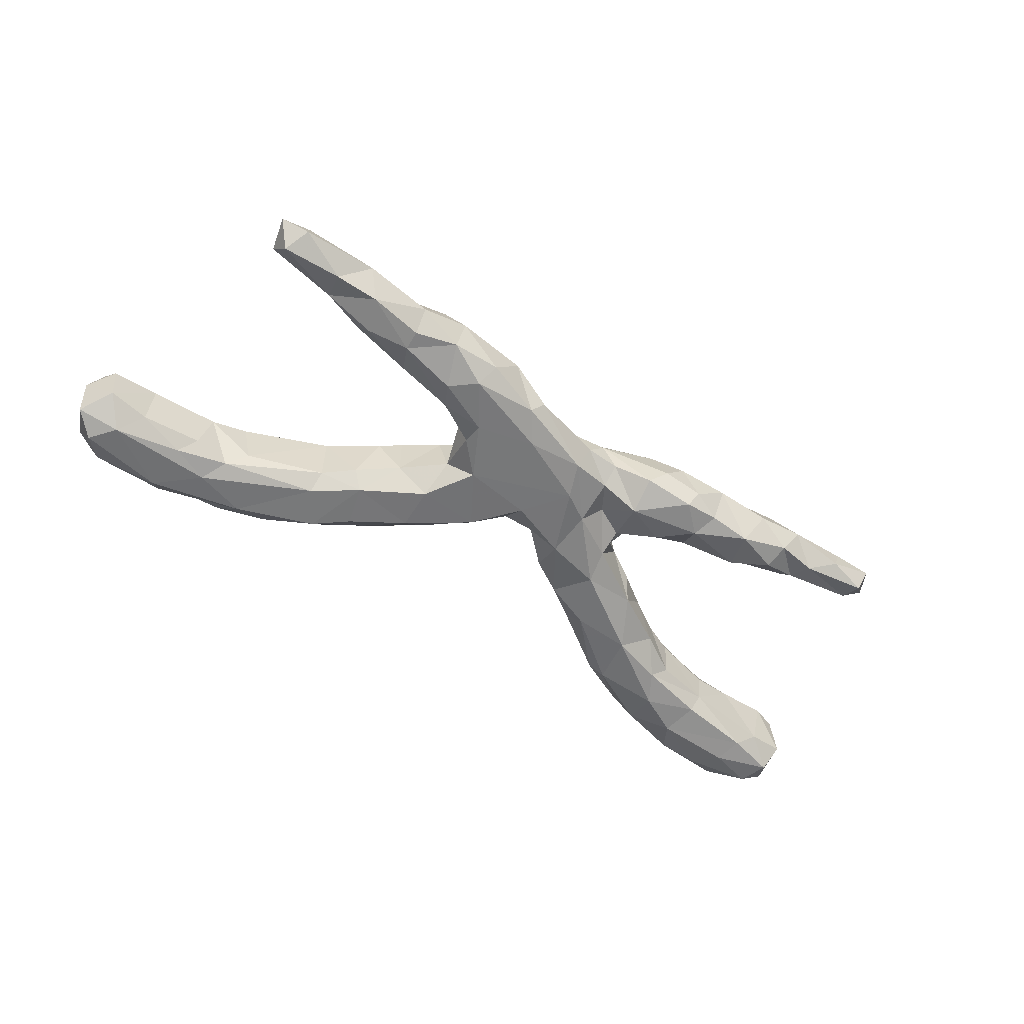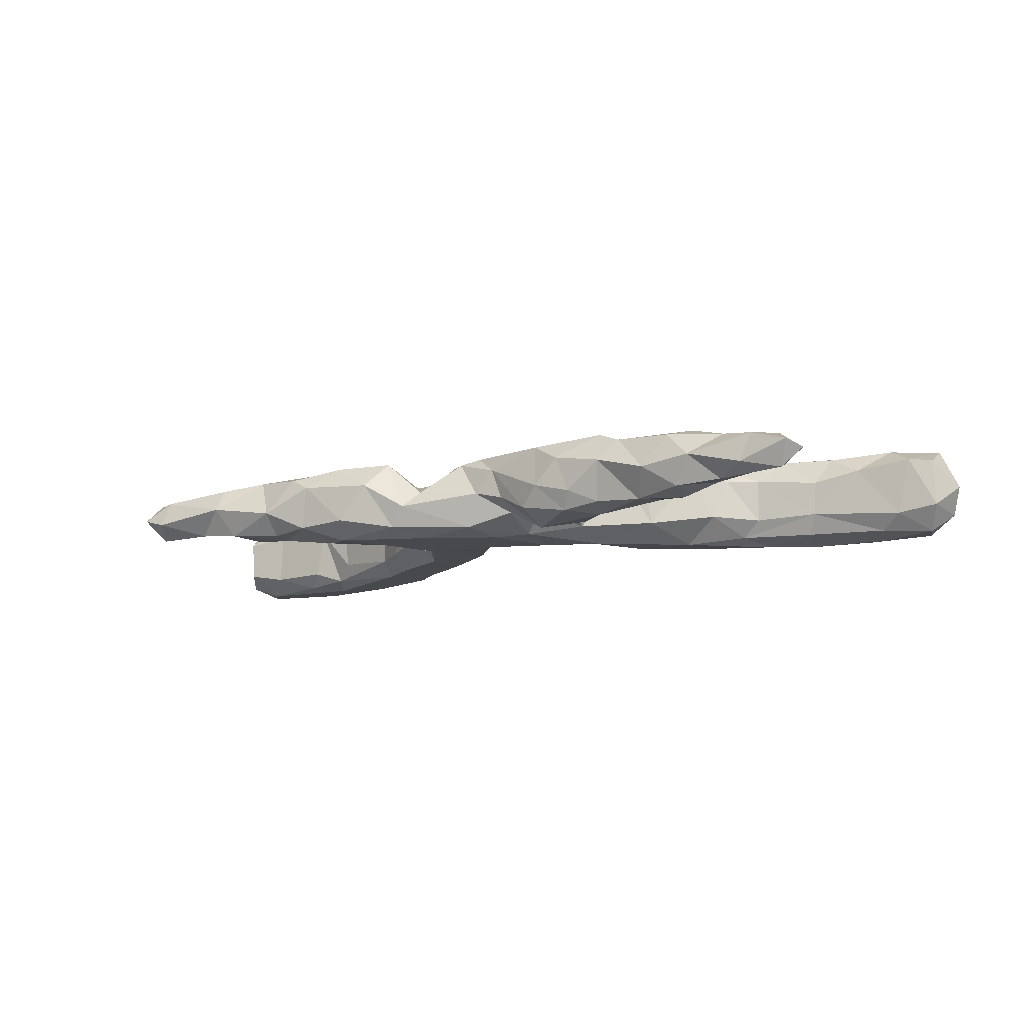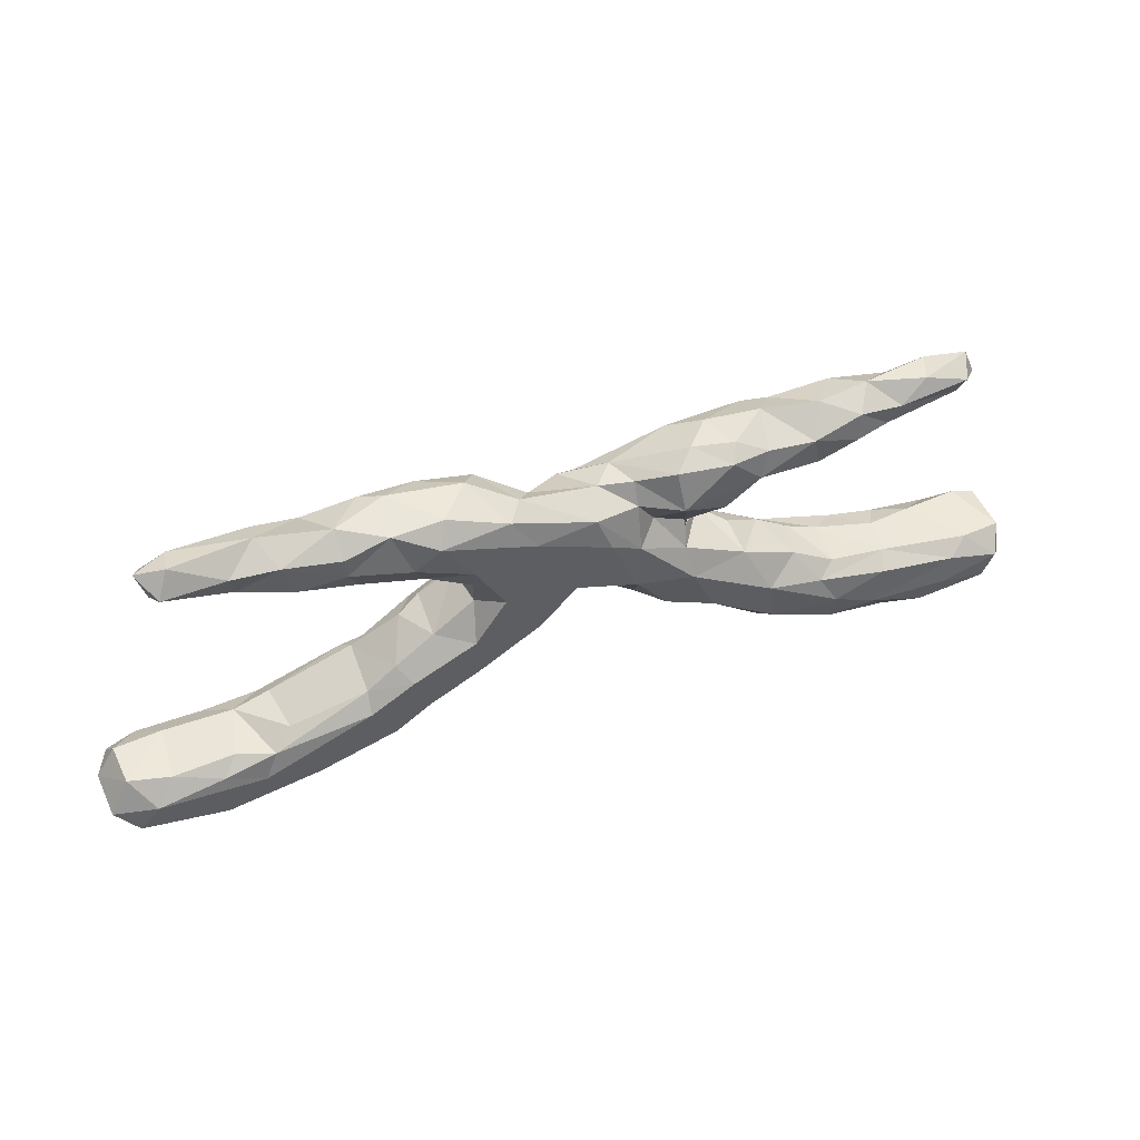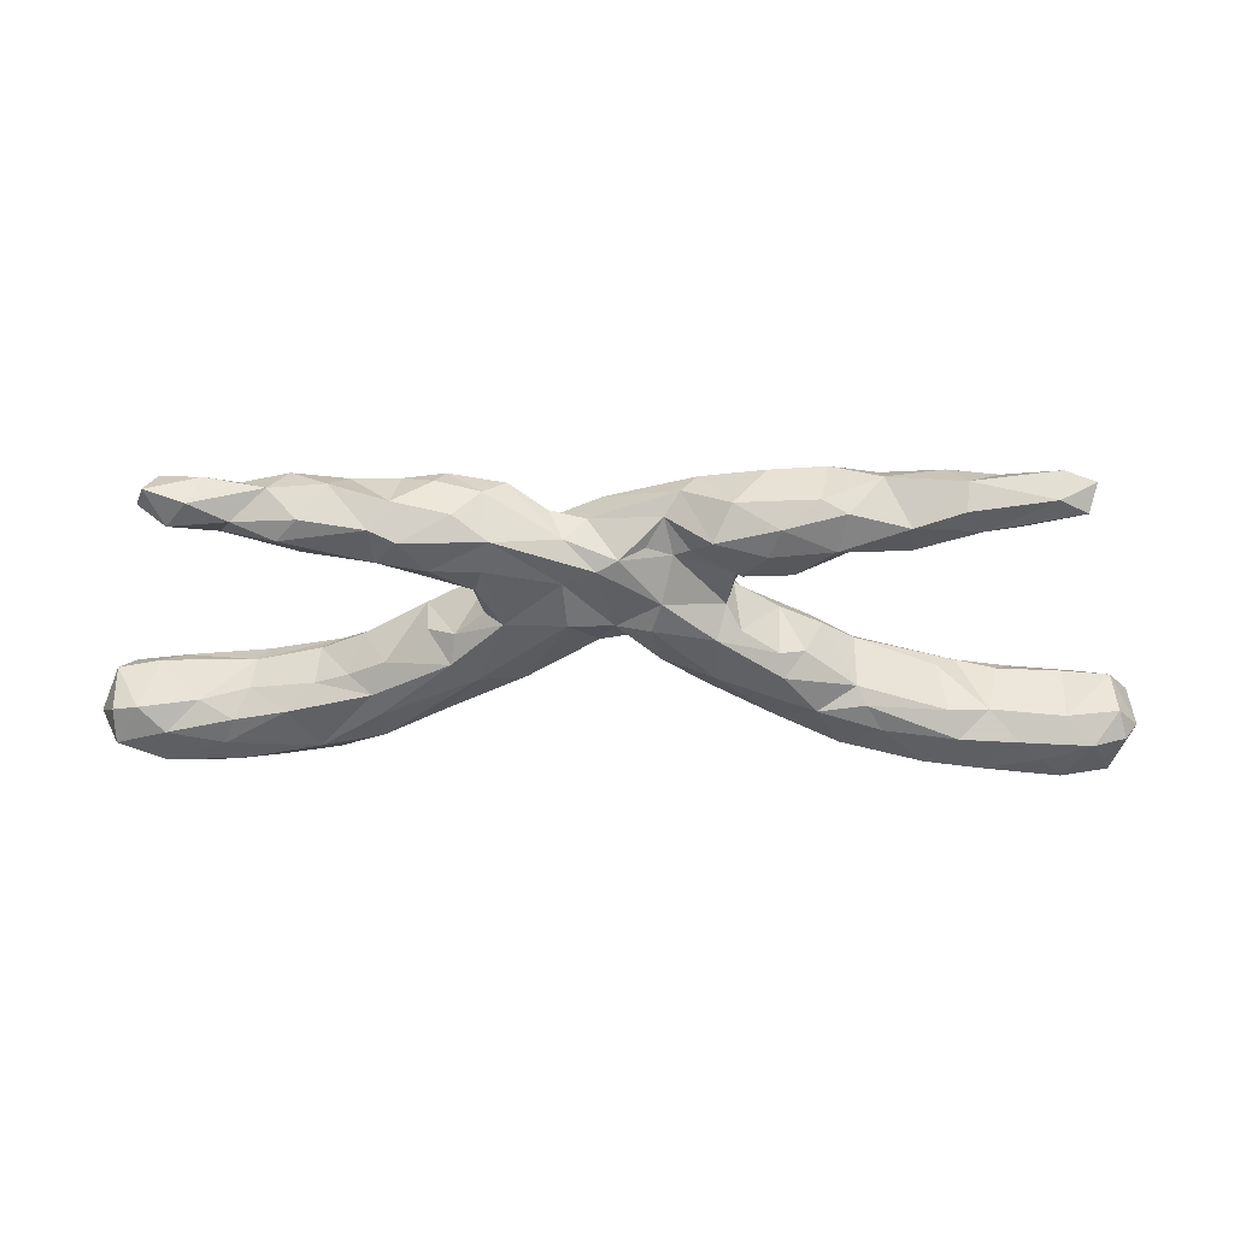
<metadata>
{"format":"obj","ext":"obj","renderer":"f3d","projection":"perspective","resolution":1024,"background":"white","views":[{"elev":-56.3,"azim":146.5,"up":"+Z"},{"elev":-11.6,"azim":-149.3,"up":"+Z"},{"elev":52.7,"azim":159.9,"up":"+Y"},{"elev":47.8,"azim":0.9,"up":"+Y"}]}
</metadata>
<code>
v 0.8711 -0.2197 -0.06005
v 0.8423 -0.2993 -0.01276
v 0.8778 -0.2151 0.02395
v 0.8318 -0.277 0.07118
v 0.7922 -0.3119 -0.0455
v 0.8522 -0.2027 0.06573
v 0.8319 -0.1616 -0.03985
v 0.8392 -0.165 0.03694
v 0.7967 -0.2013 0.08438
v 0.7519 -0.2863 0.08064
v 0.781 -0.3117 0.03846
v 0.792 -0.2059 -0.08537
v 0.6742 -0.28 -0.08411
v 0.8299 -0.2552 -0.08274
v 0.654 -0.307 -0.05194
v 0.7144 -0.2354 0.08689
v 0.7543 -0.1685 -0.0532
v 0.749 -0.1683 0.04671
v 0.654 -0.3103 0.04258
v 0.6718 -0.1966 0.08275
v 0.6198 -0.1602 0.0411
v 0.6404 -0.1612 -0.05062
v 0.5762 -0.2854 -0.05227
v 0.668 -0.186 -0.07834
v 0.5684 -0.1877 0.08503
v 0.6141 -0.2654 0.08298
v 0.5862 -0.2907 0.05605
v 0.5982 -0.2113 -0.08689
v 0.7156 0.2989 0.03649
v 0.7126 0.2683 0.000444
v 0.5251 -0.2846 0.04782
v 0.5021 -0.24 -0.08545
v 0.5722 -0.1647 -0.07209
v 0.529 -0.2836 -0.04984
v 0.7282 0.3325 0.001032
v 0.6686 0.3257 0.03471
v 0.6993 0.3009 -0.04045
v 0.6765 0.3425 -0.01341
v 0.5512 -0.1503 0.05243
v 0.5153 -0.2477 0.08405
v 0.5361 -0.1424 -0.03991
v 0.4398 -0.246 -0.06483
v 0.5609 0.2661 0.04453
v 0.6185 0.2546 0.0219
v 0.5796 0.2552 -0.02651
v 0.5867 0.3054 -0.0407
v 0.4091 -0.1126 0.07697
v 0.4393 -0.1625 0.08795
v 0.4989 0.227 -0.02814
v 0.3355 -0.2149 0.02071
v 0.37 -0.205 0.0783
v 0.4509 0.2249 0.04718
v 0.3267 -0.1136 0.08982
v 0.3604 -0.2183 0.05965
v 0.3976 -0.1202 -0.08293
v 0.5179 0.226 0.01379
v 0.3555 -0.1877 -0.08482
v 0.3157 -0.06414 -0.08249
v 0.5039 0.3074 -0.0488
v 0.3931 -0.08897 0.05347
v 0.2948 -0.1412 -0.08336
v 0.3382 -0.04716 -0.04668
v 0.3935 -0.08864 -0.05235
v 0.3179 -0.1982 -0.04501
v 0.5287 0.3122 0.04895
v 0.4027 0.2925 -0.05614
v 0.4474 0.2867 0.06077
v 0.5319 0.3361 0.005996
v 0.4812 0.2447 -0.05377
v 0.2635 0.001872 -0.03858
v 0.2565 -0.1535 -0.05265
v 0.3045 -0.02049 0.03926
v 0.3608 0.1916 0.01908
v 0.2604 -0.1354 0.0788
v 0.2315 -0.142 0.04126
v 0.2613 -0.003568 0.05983
v 0.3799 0.2062 -0.04421
v 0.4049 0.3255 -0.01279
v 0.4014 0.2559 -0.0602
v 0.2689 -0.03633 0.08569
v 0.3353 0.2476 0.07388
v 0.2728 0.1846 0.06376
v 0.3088 0.3187 0.03138
v 0.1472 -0.08639 0.05392
v 0.3492 0.3086 0.05237
v 0.2002 0.001602 -0.08317
v 0.1965 -0.08182 -0.08292
v 0.269 0.1698 -0.01199
v 0.3222 0.3107 -0.04973
v 0.2932 0.2341 -0.0725
v 0.197 0.04301 0.05301
v 0.1574 0.04834 0.08122
v 0.2707 0.1879 -0.05713
v 0.1935 0.1919 -0.07922
v 0.2154 0.1502 -0.03337
v 0.155 -0.08839 -0.04912
v 0.1864 0.06152 -0.03529
v 0.1951 0.1475 -0.0666
v 0.23 0.2398 0.08007
v 0.1925 0.1861 0.06957
v 0.2479 0.2882 0.06868
v 0.2287 0.3085 -0.04277
v 0.09755 -0.05228 -0.03834
v 0.1729 0.07741 0.02708
v 0.1855 0.1449 0.02388
v 0.1427 0.09307 -0.08134
v 0.1737 0.3033 0.02478
v 0.08319 -0.007292 -0.07948
v 0.1586 -0.03266 0.08994
v 0.2469 0.2756 -0.07715
v 0.1446 0.2601 0.07172
v 0.06914 0.007143 0.08368
v 0.08555 0.1931 0.03179
v 0.0722 -0.03304 0.05062
v 0.01893 0.02424 -0.04281
v 0.08227 0.2185 -0.07895
v 0.1121 0.2041 0.03157
v 0.01445 0.01683 0.04155
v 0.06834 0.1304 0.07939
v 0.1226 0.2744 -0.0614
v 0.05334 0.08074 0.09187
v -0.004226 0.07432 0.07461
v 0.04208 0.2141 0.03667
v 0.06991 0.2537 0.00753
v 0.01426 0.0752 -0.0813
v 0.09494 0.2811 -0.02257
v -0.02967 0.03154 0.06492
v -0.03416 0.1963 0.07404
v -0.107 -0.03876 -0.03983
v -0.1076 -0.03951 0.03812
v -0.0403 0.02874 -0.04989
v 0.00035 0.2113 0.06303
v -0.1602 -0.06125 -0.06892
v -0.04979 0.2353 -0.004158
v -0.1478 -0.04425 0.08026
v -0.04904 0.1585 -0.08038
v -0.02607 0.2217 -0.06728
v -0.191 -0.09936 0.02569
v -0.09808 0.03368 -0.08114
v -0.1053 0.1221 -0.07329
v -0.1818 0.07677 0.07804
v -0.08593 0.2332 0.03908
v -0.1094 0.1999 -0.04294
v -0.07956 0.09298 0.09353
v -0.1433 0.1426 -0.03207
v -0.2474 -0.08925 -0.08302
v -0.1976 0.0651 -0.05688
v -0.08703 0.1714 0.07673
v -0.1103 0.2386 -0.01911
v -0.2114 0.1978 0.07751
v -0.2366 -0.1228 -0.03756
v -0.2259 -0.0434 0.08957
v -0.2835 -0.133 0.07604
v -0.2036 0.01082 -0.08399
v -0.2695 -0.01491 0.0836
v -0.2134 0.07092 0.04623
v -0.3598 -0.09406 -0.08491
v -0.3574 -0.2157 0.03153
v -0.2761 -0.1571 0.02723
v -0.2032 0.1102 -0.03073
v -0.214 0.07261 -0.01339
v -0.1801 0.2014 -0.08066
v -0.3461 -0.194 -0.06041
v -0.3904 -0.1977 0.08051
v -0.3168 -0.009141 -0.04926
v -0.1753 0.2656 -0.05121
v -0.1975 0.2537 0.06733
v -0.2121 0.2819 -0.01454
v -0.3929 -0.138 0.0874
v -0.3748 -0.1876 -0.07969
v -0.3112 0.001428 0.01996
v -0.263 0.0248 0.05194
v -0.2439 0.1294 0.01388
v -0.2701 0.2697 -0.06705
v -0.2238 0.1456 0.0671
v -0.321 0.2214 -0.07244
v -0.315 0.1575 0.04515
v -0.4042 -0.1008 0.07688
v -0.2601 0.1682 -0.07131
v -0.3827 -0.05441 0.04475
v -0.4582 -0.2612 -0.02326
v -0.2563 0.2809 0.03495
v -0.4722 -0.2576 0.05764
v -0.4245 -0.07415 -0.03638
v -0.3678 0.1669 0.03022
v -0.2953 0.1994 0.07889
v -0.3519 0.291 0.01723
v -0.2862 0.286 -0.03335
v -0.4957 -0.2489 -0.07727
v -0.3354 0.1668 -0.02867
v -0.4472 -0.09428 0.03783
v -0.3391 0.2676 -0.05701
v -0.4671 -0.1306 -0.0751
v -0.3397 0.2559 0.07387
v -0.5707 -0.2916 -0.005839
v -0.5664 -0.2781 0.05891
v -0.4984 -0.2224 0.0858
v -0.5024 -0.121 -0.04383
v -0.3845 0.2661 0.05682
v -0.44 0.1929 -0.05117
v -0.5052 -0.1194 0.03523
v -0.6175 -0.2912 -0.05846
v -0.4984 -0.1864 -0.08836
v -0.598 -0.1616 -0.07577
v -0.4225 0.2622 -0.06067
v -0.5508 -0.1489 0.07447
v -0.5787 -0.2267 -0.08926
v -0.6125 -0.146 -0.03776
v -0.3794 0.1899 0.05236
v -0.4488 0.3005 -0.009169
v -0.4563 0.1846 -0.02113
v -0.5048 0.2365 -0.06196
v -0.6181 -0.145 0.02611
v -0.6427 -0.1715 0.07423
v -0.4948 0.1906 0.03155
v -0.6843 -0.3075 0.04987
v -0.7023 -0.1572 0.04357
v -0.6874 -0.2791 -0.0812
v -0.6423 -0.2644 0.08239
v -0.6595 -0.2187 0.08488
v -0.5113 0.2839 -0.04951
v -0.5415 0.3025 0.003166
v -0.5628 0.2145 -0.02313
v -0.7696 -0.2745 0.07817
v -0.7423 -0.1819 -0.07817
v -0.5265 0.2437 0.06078
v -0.4922 0.2805 0.04987
v -0.7262 -0.2328 -0.08941
v -0.748 -0.3006 -0.05795
v -0.6201 0.2187 0.0154
v -0.592 0.2683 -0.04243
v -0.7593 -0.1977 0.08212
v -0.5986 0.2651 0.04108
v -0.834 -0.2035 -0.08382
v -0.764 -0.3028 0.02806
v -0.5711 0.2305 -0.03966
v -0.8457 -0.2706 0.04203
v -0.8135 -0.2583 -0.08339
v -0.7803 -0.1638 -0.04926
v -0.8054 -0.163 0.05635
v -0.6638 0.2928 0.02935
v -0.699 0.2459 0.03373
v -0.8496 -0.1762 0.05093
v -0.7105 0.2416 -0.02148
v -0.864 -0.2547 -0.04803
v -0.8543 -0.1712 -0.03783
v -0.8474 -0.2321 0.07721
v -0.8833 -0.2339 0.004257
v -0.6434 0.2996 -0.02237
v -0.7323 0.3019 0.008086
v -0.7481 0.2586 -0.001034
v -0.7162 0.284 -0.03832
f 132 113 123
f 128 132 142
f 105 82 100
f 105 100 117
f 101 107 111
f 101 85 83
f 144 122 148
f 209 194 199
f 92 119 121
f 121 119 122
f 150 167 186
f 186 167 194
f 194 187 199
f 119 113 132
f 122 119 128
f 119 132 128
f 122 128 148
f 128 167 148
f 128 142 167
f 150 148 167
f 167 182 194
f 100 111 117
f 82 81 99
f 100 82 99
f 100 99 111
f 52 67 81
f 81 101 99
f 99 101 111
f 81 67 85
f 81 85 101
f 43 67 52
f 43 65 67
f 140 154 147
f 139 154 140
f 140 136 139
f 125 131 139
f 115 131 125
f 125 108 115
f 86 87 108
f 86 58 87
f 63 55 58
f 33 55 63
f 28 55 33
f 24 28 33
f 24 12 28
f 12 13 28
f 12 14 13
f 14 2 5
f 1 2 14
f 231 244 252
f 131 129 139
f 108 87 103
f 87 96 103
f 87 71 96
f 61 71 87
f 58 61 87
f 58 57 61
f 55 57 58
f 32 57 55
f 28 32 55
f 28 13 32
f 13 5 15
f 14 5 13
f 129 133 139
f 61 57 71
f 57 64 71
f 32 42 57
f 32 34 42
f 32 23 34
f 13 23 32
f 13 15 23
f 147 154 165
f 154 133 146
f 139 133 154
f 42 64 57
f 64 42 50
f 165 154 157
f 154 146 157
f 165 157 184
f 133 151 146
f 184 157 193
f 146 170 157
f 146 163 170
f 151 163 146
f 184 193 198
f 173 175 177
f 2 3 4
f 92 104 119
f 114 112 118
f 118 112 122
f 118 122 127
f 127 122 144
f 127 144 135
f 141 150 175
f 141 175 156
f 156 175 173
f 175 186 177
f 177 186 209
f 4 3 6
f 4 6 9
f 16 9 20
f 9 18 20
f 20 18 21
f 20 21 25
f 25 21 39
f 60 72 80
f 80 72 76
f 80 76 92
f 76 91 92
f 80 92 109
f 109 92 121
f 109 121 112
f 112 121 122
f 141 144 148
f 141 148 150
f 175 150 186
f 209 186 194
f 209 199 226
f 226 199 227
f 6 8 9
f 9 8 18
f 92 91 104
f 193 204 208
f 208 198 193
f 157 203 193
f 157 170 203
f 203 207 204
f 193 203 204
f 163 181 170
f 208 225 239
f 208 204 225
f 207 228 225
f 204 207 225
f 203 189 207
f 170 189 203
f 170 181 189
f 239 234 246
f 225 234 239
f 225 228 234
f 207 218 228
f 189 202 207
f 189 195 202
f 228 218 238
f 207 202 218
f 234 238 245
f 234 228 238
f 229 245 238
f 218 229 238
f 202 229 218
f 180 165 184
f 171 165 180
f 163 151 159
f 201 191 198
f 191 184 198
f 201 208 213
f 201 198 208
f 163 159 158
f 213 208 217
f 163 158 181
f 217 208 239
f 240 239 246
f 246 245 248
f 245 237 248
f 229 235 245
f 229 202 216
f 202 195 216
f 59 66 78
f 46 45 59
f 37 45 46
f 78 66 89
f 66 59 79
f 59 69 79
f 45 69 59
f 45 49 69
f 89 110 102
f 89 90 110
f 89 79 90
f 66 79 89
f 79 69 77
f 102 110 120
f 189 181 195
f 246 234 245
f 90 79 93
f 79 77 93
f 31 54 50
f 214 232 220
f 232 217 240
f 220 206 214
f 214 217 232
f 183 158 164
f 197 206 220
f 206 213 214
f 214 213 217
f 164 169 197
f 178 201 206
f 178 191 201
f 197 178 206
f 158 153 164
f 197 169 178
f 159 153 158
f 153 152 164
f 164 152 169
f 169 155 178
f 178 180 191
f 138 135 153
f 159 138 153
f 153 135 152
f 152 155 169
f 178 155 180
f 138 130 135
f 155 172 171
f 155 171 180
f 19 26 27
f 27 26 31
f 26 40 31
f 31 40 51
f 51 40 48
f 31 51 54
f 51 48 53
f 120 110 116
f 110 94 116
f 90 94 110
f 90 93 94
f 126 137 134
f 126 120 137
f 120 116 137
f 93 98 94
f 98 93 95
f 116 136 137
f 94 98 106
f 188 174 192
f 166 174 168
f 166 162 174
f 149 162 166
f 149 143 162
f 116 94 106
f 95 97 98
f 205 221 210
f 187 192 205
f 174 176 192
f 162 176 174
f 143 145 162
f 137 140 143
f 137 136 140
f 116 106 136
f 98 97 106
f 162 179 176
f 143 140 145
f 136 106 125
f 97 86 106
f 70 86 97
f 17 12 24
f 7 12 17
f 7 1 12
f 221 236 231
f 205 212 221
f 176 200 205
f 192 176 205
f 162 160 179
f 140 147 145
f 125 106 108
f 108 106 86
f 58 86 70
f 62 63 58
f 22 24 33
f 17 24 22
f 14 12 1
f 221 212 236
f 212 223 236
f 212 211 223
f 200 211 212
f 205 200 212
f 176 190 200
f 179 190 176
f 145 147 160
f 125 139 136
f 33 63 41
f 73 52 81
f 73 56 52
f 111 126 124
f 111 107 126
f 21 22 33
f 70 62 58
f 145 160 162
f 91 70 97
f 188 192 187
f 187 205 210
f 134 137 143
f 188 168 174
f 49 77 69
f 252 251 250
f 18 17 22
f 18 22 21
f 21 33 41
f 39 21 41
f 60 41 63
f 60 63 62
f 72 62 70
f 221 231 222
f 222 231 249
f 241 222 249
f 3 1 7
f 8 3 7
f 7 17 18
f 222 210 221
f 97 95 105
f 149 134 143
f 182 168 188
f 182 188 187
f 134 149 142
f 142 149 166
f 168 142 166
f 93 88 95
f 124 126 134
f 132 124 134
f 93 77 88
f 77 73 88
f 49 56 73
f 49 73 77
f 107 102 120
f 107 120 126
f 83 102 107
f 45 44 56
f 49 45 56
f 88 73 82
f 81 82 73
f 113 124 123
f 124 117 111
f 117 124 113
f 88 82 105
f 167 168 182
f 167 142 168
f 142 132 134
f 113 105 117
f 194 182 187
f 119 104 113
f 104 105 113
f 97 105 104
f 210 222 227
f 199 210 227
f 187 210 199
f 91 97 104
f 76 70 91
f 8 7 18
f 6 3 8
f 233 222 241
f 227 222 233
f 226 227 233
f 76 72 70
f 60 62 72
f 123 124 132
f 95 88 105
f 2 1 3
f 242 233 241
f 242 230 233
f 226 233 230
f 215 226 230
f 209 215 211
f 209 226 215
f 211 185 209
f 185 177 209
f 177 185 190
f 161 156 173
f 118 127 131
f 242 241 250
f 251 242 250
f 223 215 230
f 129 127 130
f 131 127 129
f 115 114 118
f 11 19 5
f 2 11 5
f 2 4 11
f 156 161 172
f 64 75 71
f 64 50 75
f 39 41 60
f 230 242 244
f 96 75 84
f 19 27 23
f 5 19 15
f 114 109 112
f 53 80 109
f 108 103 115
f 231 236 244
f 160 173 179
f 179 173 190
f 129 138 133
f 133 138 151
f 50 34 31
f 42 34 50
f 15 19 23
f 23 27 31
f 23 31 34
f 71 75 96
f 172 161 147
f 172 147 165
f 172 165 171
f 96 84 103
f 103 114 115
f 147 161 160
f 211 215 223
f 236 223 230
f 236 230 244
f 251 244 242
f 252 244 251
f 115 118 131
f 160 161 173
f 173 177 190
f 190 185 200
f 200 185 211
f 249 231 252
f 241 249 250
f 249 252 250
f 53 60 80
f 53 47 60
f 48 47 53
f 47 39 60
f 48 25 47
f 25 39 47
f 26 16 20
f 10 9 16
f 10 4 9
f 130 127 135
f 84 109 114
f 103 84 114
f 74 109 84
f 74 53 109
f 40 25 48
f 26 25 40
f 26 20 25
f 19 10 26
f 10 16 26
f 10 19 11
f 11 4 10
f 155 141 172
f 141 156 172
f 152 141 155
f 152 144 141
f 135 144 152
f 75 74 84
f 51 74 75
f 51 53 74
f 50 51 75
f 50 54 51
f 129 130 138
f 180 184 191
f 206 201 213
f 217 239 240
f 158 183 181
f 243 240 246
f 183 196 195
f 181 183 195
f 248 243 246
f 247 243 248
f 195 196 216
f 248 237 247
f 216 235 229
f 35 37 38
f 29 30 35
f 35 30 37
f 38 46 68
f 59 78 68
f 30 44 45
f 37 30 45
f 78 89 83
f 83 89 102
f 151 138 159
f 245 235 237
f 38 37 46
f 46 59 68
f 85 78 83
f 36 38 68
f 101 83 107
f 44 43 56
f 56 43 52
f 67 78 85
f 30 29 44
f 44 29 43
f 65 43 36
f 65 68 67
f 67 68 78
f 43 29 36
f 36 68 65
f 29 35 36
f 36 35 38
f 216 219 224
f 235 216 224
f 235 224 237
f 237 224 247
f 196 219 216
f 219 220 224
f 224 220 232
f 224 232 247
f 232 240 247
f 196 183 197
f 219 196 197
f 219 197 220
f 247 240 243
f 183 164 197

</code>
